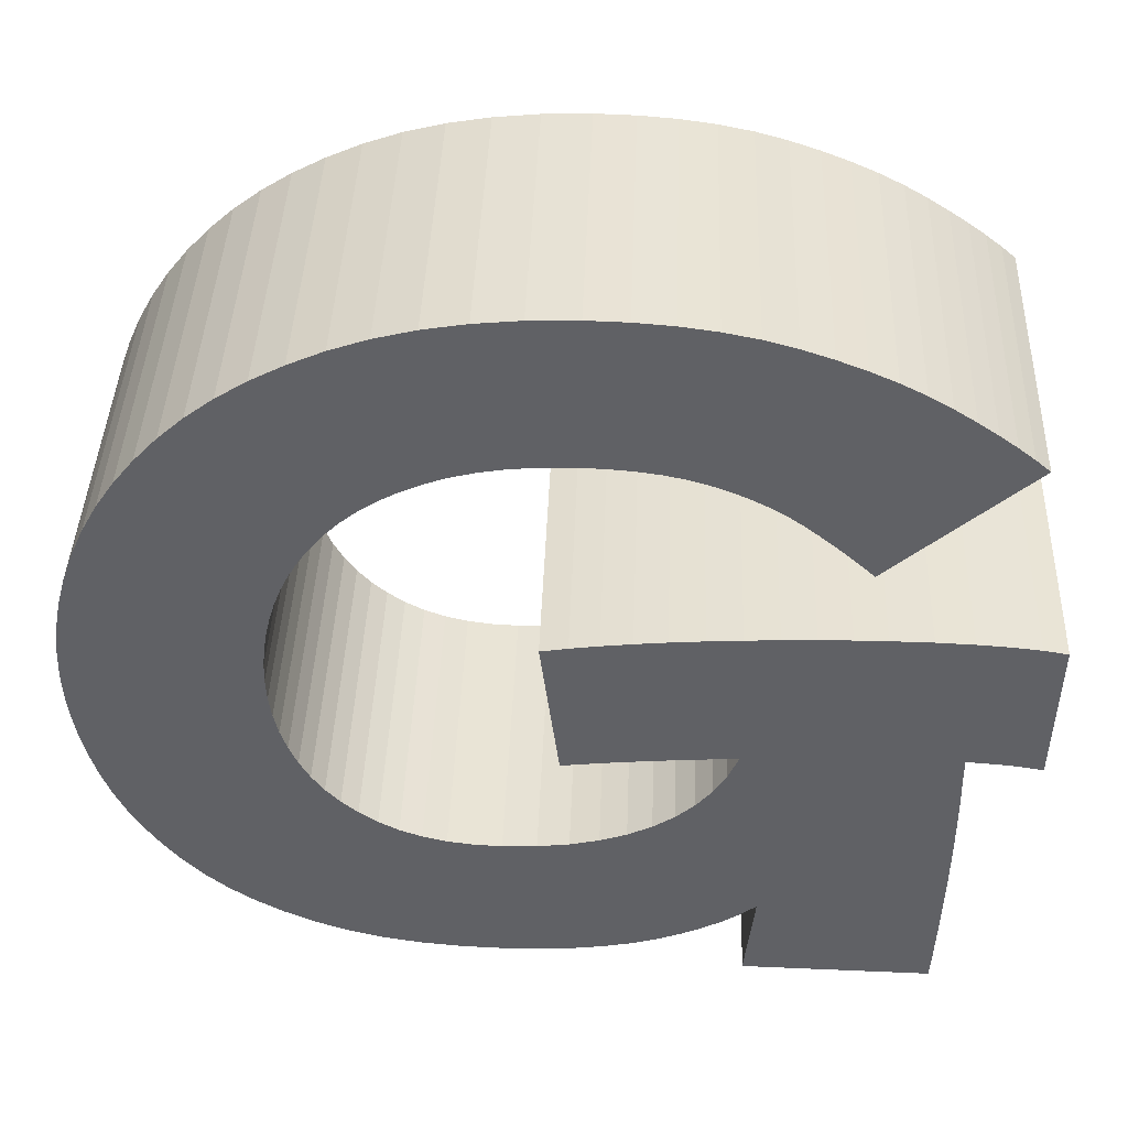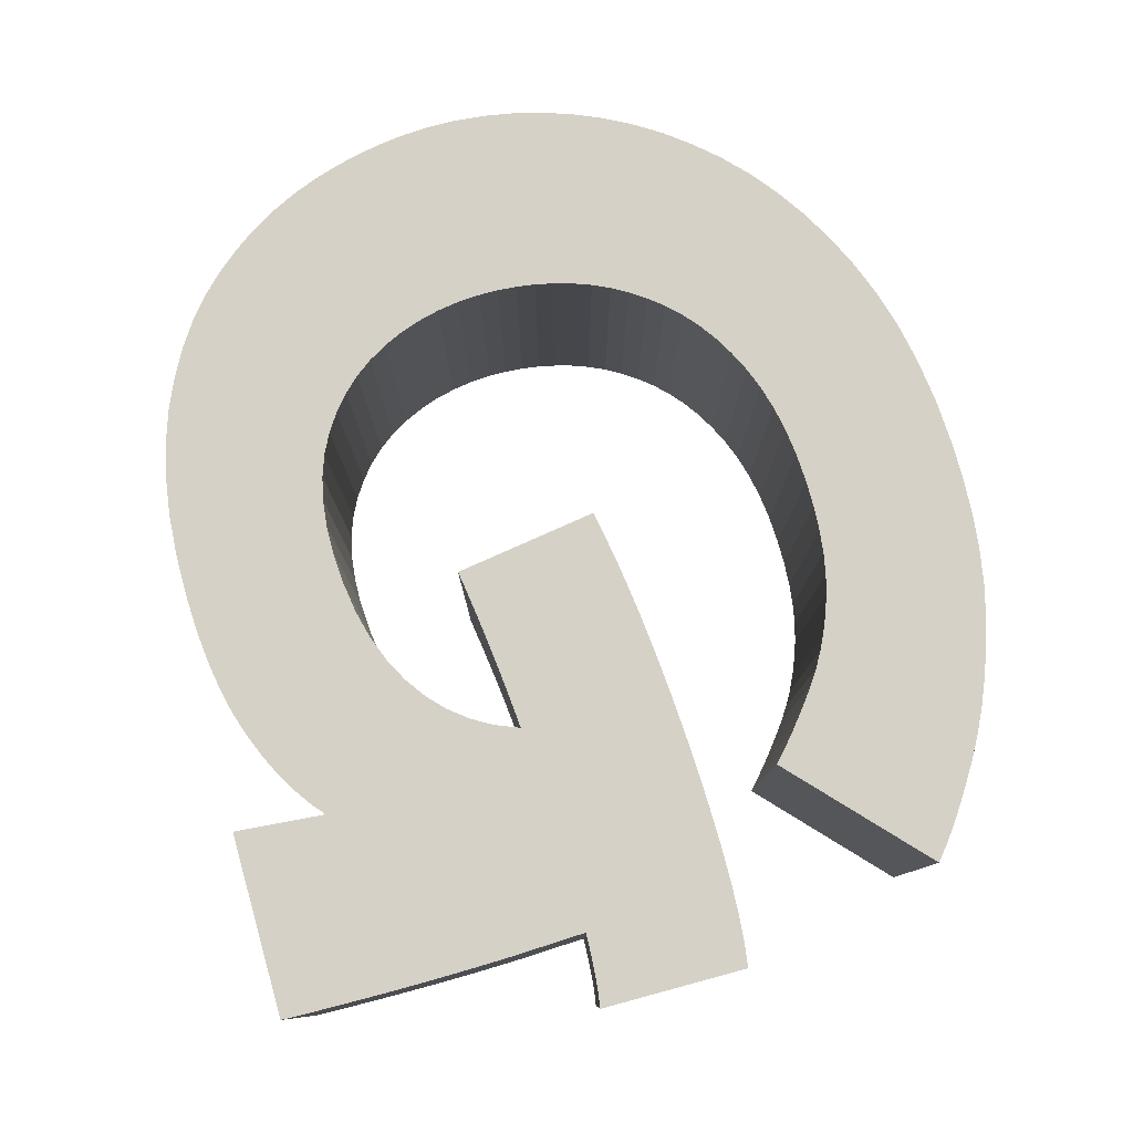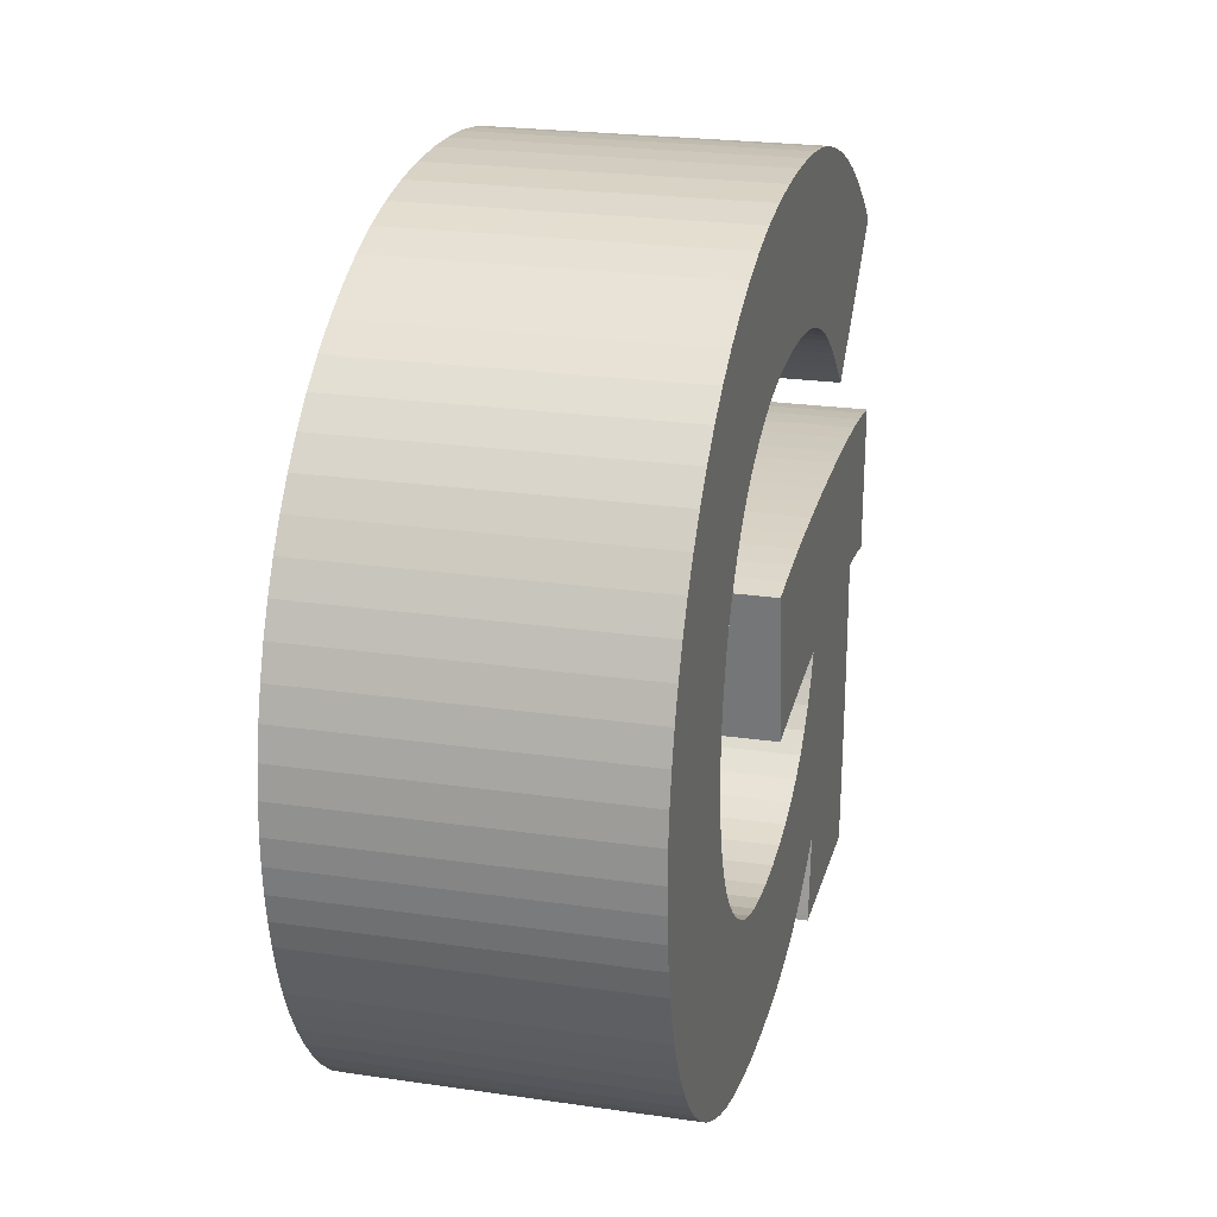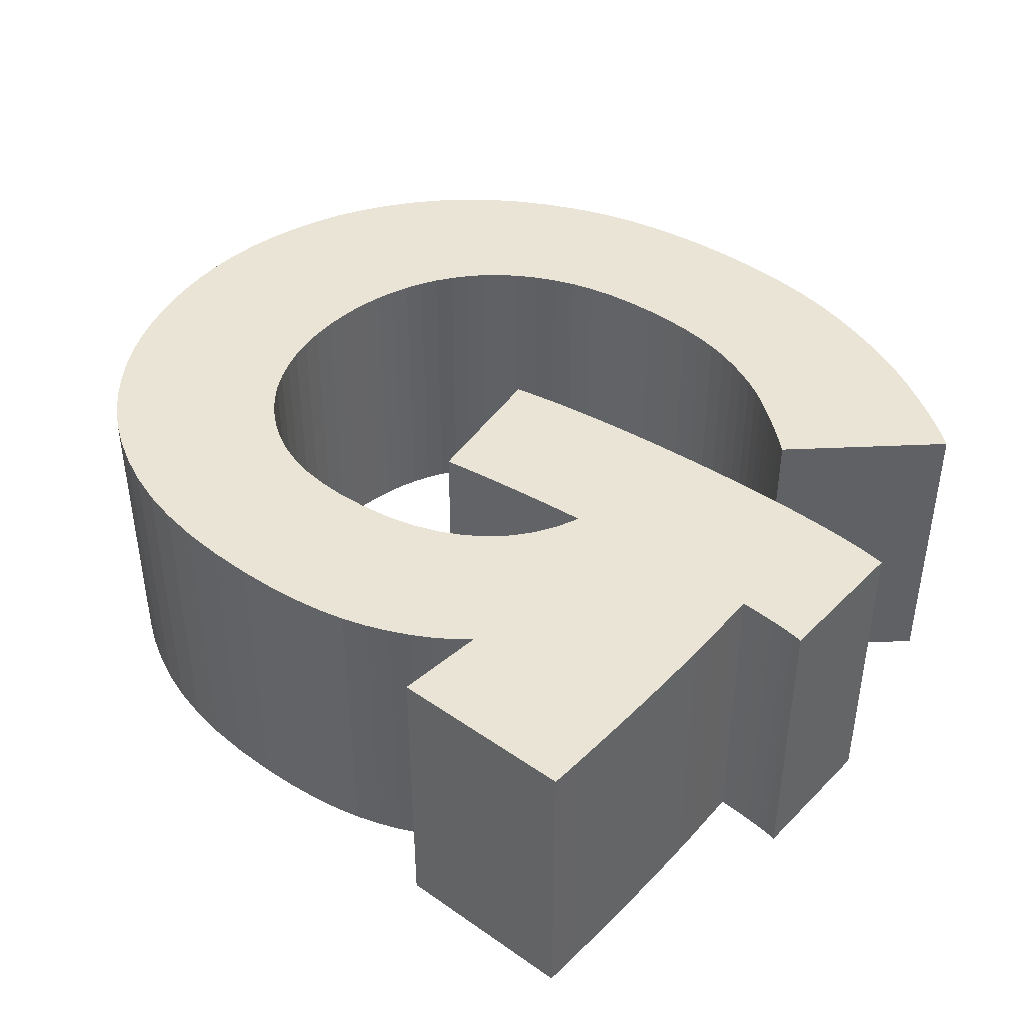
<metadata>
{"format":"obj","ext":"obj","renderer":"f3d","projection":"perspective","resolution":1024,"background":"white","views":[{"elev":41.5,"azim":2.1,"up":"+Y"},{"elev":79.6,"azim":73.2,"up":"+Z"},{"elev":23.2,"azim":-76.1,"up":"+Y"},{"elev":42.4,"azim":38.7,"up":"+Z"}]}
</metadata>
<code>
o 000_3D_Text_-_G
g 3D_Text_-_G
v -14.51 11.28 0
v -8.517 10.97 0
v -8.537 10.35 0
v -14.54 10.32 0
v -2.174 18.37 0
v -3.575 23.08 0
v -2.245 23.31 0
v -1.357 18.51 0
v -0.838 23.45 0
v -0.487 18.59 0
v 4.799 7.575 0
v 4.225 12.35 0
v 5.298 12.42 0
v 5.395 7.611 0
v 8.42 15.34 0
v 8.015 15.71 0
v 12.73 19.24 0
v 13.18 18.85 0
v -14.39 12.23 0
v -8.456 11.58 0
v -2.938 18.17 0
v -4.829 22.76 0
v -8.507 9.623 0
v -14.52 9.512 0
v 3.509 18.29 0
v 5.272 23.01 0
v 6.267 22.73 0
v 4.138 18.11 0
v 3.168 12.27 0
v 3.637 7.492 0
v 3.071 7.445 0
v 2.163 12.17 0
v 1.272 3.872 0
v 2.115 4.171 0
v 4.55 -0.101 -0
v 3.875 -0.412 -0
v -12.79 3.914 0
v -7.455 6.349 0
v -7.063 5.799 0
v -12.29 3.184 0
v -11.1 1.815 0
v -6.609 5.298 0
v -6.094 4.844 0
v -10.38 1.204 0
v -3.065 -1.313 -0
v -2.606 3.526 0
v -1.728 3.488 0
v -1.659 -1.355 -0
v -14.12 7.074 0
v -8.267 8.239 0
v -8.057 7.582 0
v -13.88 6.256 0
v 0.646 23.5 0
v 0.436 18.62 0
v -0.539 -1.328 -0
v -0.65 3.531 0
v 2.825 18.44 0
v 4.212 23.22 0
v -14.2 13.17 0
v -8.355 12.19 0
v -5.517 4.44 0
v -9.593 0.648 0
v 1.461 -1.116 -0
v 0.501 -1.249 -0
v 0.35 3.659 0
v 2.084 18.54 0
v 3.087 23.37 0
v -3.649 17.92 0
v -6.006 22.34 0
v 7.599 16.06 0
v 12.23 19.64 0
v -14.3 7.889 0
v -8.417 8.92 0
v 1.899 23.46 0
v 1.288 18.6 0
v 3.142 -0.692 -0
v 2.341 -0.931 -0
v 11.89 -2.018 -0
v 5.955 -1.538 -0
v 5.979 -1.308 -0
v 11.92 -1.526 -0
v 7.204 22.41 0
v 4.722 17.88 0
v 4.213 7.535 0
v 1.974 7.342 0
v 1.21 12.06 0
v 2.514 7.395 0
v -4.308 17.62 0
v -7.106 21.85 0
v 1.458 7.289 0
v 0.309 11.93 0
v 6.008 -1.045 -0
v 6.041 -0.75 -0
v 11.95 -0.971 -0
v -13.94 14.11 0
v -8.213 12.79 0
v -4.182 3.831 0
v -6.731 -0.682 -0
v -7.769 -0.303 -0
v -4.879 4.097 0
v -13.22 4.669 0
v -7.786 6.948 0
v 8.086 22.07 0
v 5.274 17.64 0
v -4.917 17.28 0
v -8.131 21.3 0
v 7.174 16.41 0
v 11.68 20.04 0
v -13.58 5.45 0
v 5.795 17.37 0
v 8.913 21.7 0
v 6.233 1.009 0
v 5.729 0.609 0
v 2.881 4.555 0
v 12.67 7.688 0
v 12.9 12.42 0
v 13.79 12.32 0
v 13.21 7.643 0
v 6.283 17.07 0
v 9.686 21.31 0
v -4.379 -1.187 -0
v -3.424 3.641 0
v 6.076 -0.43 -0
v 6.113 -0.095 -0
v 11.97 -0.354 -0
v -5.476 16.9 0
v -9.081 20.69 0
v -8.721 0.145 0
v 12.06 7.726 0
v 11.87 12.48 0
v 6.739 16.75 0
v 11.07 20.46 0
v 12.03 1.067 0
v 12 0.325 0
v 6.191 0.625 0
v -14.44 8.702 0
v -13.6 15.05 0
v -8.031 13.38 0
v 6.152 0.257 0
v 10.4 20.89 0
v 0.497 7.178 0
v -0.541 11.79 0
v 0.966 7.234 0
v -11.73 2.479 0
v 13.68 7.591 0
v 14.54 12.2 0
v -5.984 16.48 0
v -9.955 20.02 0
v -13.18 15.97 0
v -7.805 13.95 0
v -12.69 16.85 0
v -7.534 14.51 0
v 12.09 5.842 0
v 12.1 5.275 0
v 4.657 6.167 0
v 5.071 6.852 0
v -12.12 17.7 0
v -7.216 15.04 0
v -6.442 16.03 0
v -10.75 19.29 0
v -11.48 18.51 0
v -6.852 15.54 0
v -5.601 -0.976 -0
v 12.08 6.4 0
v 12.09 6.122 0
v 10.71 12.53 0
v 8.409 12.53 0
v 9.41 12.54 0
v 7.39 12.51 0
v 12.1 4.194 0
v 12.1 4.987 0
v 3.562 5.019 0
v 4.154 5.556 0
v 12.07 2.621 0
v 12.09 3.405 0
v 6.353 12.47 0
v 12.05 1.842 0
v 5.168 0.239 0
v 14.4 7.467 0
v 14.07 7.532 0
v 12.07 6.675 0
v 12.07 6.944 0
v 12.07 7.21 0
v 12.06 7.47 0
v 5.918 -1.903 -0
v 5.934 -1.737 -0
v -8.517 10.97 10
v -14.51 11.28 10
v -14.54 10.32 10
v -8.537 10.35 10
v -3.575 23.08 10
v -2.174 18.37 10
v -1.357 18.51 10
v -2.245 23.31 10
v -0.487 18.59 10
v -0.838 23.45 10
v 4.225 12.35 10
v 4.799 7.575 10
v 5.395 7.611 10
v 5.298 12.42 10
v 8.015 15.71 10
v 8.42 15.34 10
v 13.18 18.85 10
v 12.73 19.24 10
v -8.456 11.58 10
v -14.39 12.23 10
v -4.829 22.76 10
v -2.938 18.17 10
v -14.52 9.512 10
v -8.507 9.623 10
v 5.272 23.01 10
v 3.509 18.29 10
v 4.138 18.11 10
v 6.267 22.73 10
v 3.637 7.492 10
v 3.168 12.27 10
v 2.163 12.17 10
v 3.071 7.445 10
v 2.115 4.171 10
v 1.272 3.872 10
v 3.875 -0.412 10
v 4.55 -0.101 10
v -7.455 6.349 10
v -12.79 3.914 10
v -12.29 3.184 10
v -7.063 5.799 10
v -6.609 5.298 10
v -11.1 1.815 10
v -10.38 1.204 10
v -6.094 4.844 10
v -2.606 3.526 10
v -3.065 -1.313 10
v -1.659 -1.355 10
v -1.728 3.488 10
v -8.267 8.239 10
v -14.12 7.074 10
v -13.88 6.256 10
v -8.057 7.582 10
v 0.436 18.62 10
v 0.646 23.5 10
v -0.539 -1.328 10
v -0.65 3.531 10
v 4.212 23.22 10
v 2.825 18.44 10
v -8.355 12.19 10
v -14.2 13.17 10
v -9.593 0.648 10
v -5.517 4.44 10
v 0.501 -1.249 10
v 1.461 -1.116 10
v 0.35 3.659 10
v 3.087 23.37 10
v 2.084 18.54 10
v -6.006 22.34 10
v -3.649 17.92 10
v 7.599 16.06 10
v 12.23 19.64 10
v -8.417 8.92 10
v -14.3 7.889 10
v 1.288 18.6 10
v 1.899 23.46 10
v 2.341 -0.931 10
v 3.142 -0.692 10
v 5.955 -1.538 10
v 11.89 -2.018 10
v 11.92 -1.526 10
v 5.979 -1.308 10
v 4.722 17.88 10
v 7.204 22.41 10
v 4.213 7.535 10
v 1.21 12.06 10
v 1.974 7.342 10
v 2.514 7.395 10
v -7.106 21.85 10
v -4.308 17.62 10
v 0.309 11.93 10
v 1.458 7.289 10
v 6.008 -1.045 10
v 11.95 -0.971 10
v 6.041 -0.75 10
v -8.213 12.79 10
v -13.94 14.11 10
v -6.731 -0.682 10
v -4.182 3.831 10
v -4.879 4.097 10
v -7.769 -0.303 10
v -7.786 6.948 10
v -13.22 4.669 10
v 5.274 17.64 10
v 8.086 22.07 10
v -8.131 21.3 10
v -4.917 17.28 10
v 7.174 16.41 10
v 11.68 20.04 10
v -13.58 5.45 10
v 5.795 17.37 10
v 8.913 21.7 10
v 5.729 0.609 10
v 6.233 1.009 10
v 2.881 4.555 10
v 12.9 12.42 10
v 12.67 7.688 10
v 13.21 7.643 10
v 13.79 12.32 10
v 6.283 17.07 10
v 9.686 21.31 10
v -3.424 3.641 10
v -4.379 -1.187 10
v 6.076 -0.43 10
v 11.97 -0.354 10
v 6.113 -0.095 10
v -9.081 20.69 10
v -5.476 16.9 10
v -8.721 0.145 10
v 11.87 12.48 10
v 12.06 7.726 10
v 6.739 16.75 10
v 11.07 20.46 10
v 12.03 1.067 10
v 6.191 0.625 10
v 12 0.325 10
v -14.44 8.702 10
v -8.031 13.38 10
v -13.6 15.05 10
v 6.152 0.257 10
v 10.4 20.89 10
v -0.541 11.79 10
v 0.497 7.178 10
v 0.966 7.234 10
v -11.73 2.479 10
v 13.68 7.591 10
v 14.54 12.2 10
v -9.955 20.02 10
v -5.984 16.48 10
v -7.805 13.95 10
v -13.18 15.97 10
v -7.534 14.51 10
v -12.69 16.85 10
v 12.1 5.275 10
v 12.09 5.842 10
v 5.071 6.852 10
v 4.657 6.167 10
v -7.216 15.04 10
v -12.12 17.7 10
v -10.75 19.29 10
v -6.442 16.03 10
v -6.852 15.54 10
v -11.48 18.51 10
v -5.601 -0.976 10
v 12.09 6.122 10
v 12.08 6.4 10
v 10.71 12.53 10
v 9.41 12.54 10
v 8.409 12.53 10
v 7.39 12.51 10
v 12.1 4.194 10
v 12.1 4.987 10
v 3.562 5.019 10
v 4.154 5.556 10
v 12.07 2.621 10
v 12.09 3.405 10
v 6.353 12.47 10
v 12.05 1.842 10
v 5.168 0.239 10
v 14.07 7.532 10
v 14.4 7.467 10
v 12.07 6.675 10
v 12.07 6.944 10
v 12.07 7.21 10
v 12.06 7.47 10
v 5.934 -1.737 10
v 5.918 -1.903 10
v 12.1 5.559 0
v 12.1 5.559 10
v 0.052 7.121 10
v 0.052 7.121 0
v 8.816 14.96 10
v 8.816 14.96 0
f 2 3 4 1
f 6 7 8 5
f 7 9 10 8
f 12 13 14 11
f 16 17 18 15
f 1 19 20 2
f 22 6 5 21
f 24 4 3 23
f 26 27 28 25
f 30 31 32 29
f 34 35 36 33
f 38 39 40 37
f 42 43 44 41
f 46 47 48 45
f 50 51 52 49
f 9 53 54 10
f 48 47 56 55
f 25 57 58 26
f 19 59 60 20
f 62 44 43 61
f 64 56 65 63
f 57 66 67 58
f 69 22 21 68
f 70 71 17 16
f 73 50 49 72
f 75 54 53 74
f 77 65 33 76
f 66 75 74 67
f 79 80 81 78
f 27 82 83 28
f 29 12 84 30
f 86 32 87 85
f 89 69 68 88
f 85 90 91 86
f 92 93 94 81
f 59 95 96 60
f 98 99 100 97
f 102 38 37 101
f 82 103 104 83
f 106 89 88 105
f 107 108 71 70
f 52 51 102 109
f 104 103 111 110
f 113 34 114 112
f 116 117 118 115
f 110 111 120 119
f 122 46 45 121
f 123 124 125 94
f 127 106 105 126
f 128 61 100 99
f 130 116 115 129
f 131 132 108 107
f 133 134 135 112
f 24 23 73 136
f 95 137 138 96
f 134 125 124 139
f 119 120 140 131
f 142 91 143 141
f 40 39 42 144
f 118 117 146 145
f 148 127 126 147
f 137 149 150 138
f 149 151 152 150
f 154 155 156 153
f 151 157 158 152
f 160 148 147 159
f 157 161 162 158
f 161 160 159 162
f 163 98 97 122
f 165 156 14 164
f 130 167 168 166
f 129 14 169 167
f 112 155 171 170
f 172 173 155 112
f 112 170 175 174
f 169 14 13 176
f 112 174 177 133
f 35 34 113 178
f 180 145 146 179
f 164 14 182 181
f 182 14 184 183
f 186 79 78 185
f 188 189 190 187
f 192 193 194 191
f 193 195 196 194
f 198 199 200 197
f 202 203 204 201
f 187 205 206 188
f 208 192 191 207
f 210 190 189 209
f 212 213 214 211
f 216 217 218 215
f 220 221 222 219
f 224 225 226 223
f 228 229 230 227
f 232 233 234 231
f 236 237 238 235
f 195 239 240 196
f 241 242 234 233
f 211 243 244 212
f 205 245 246 206
f 248 230 229 247
f 250 251 242 249
f 243 252 253 244
f 255 208 207 254
f 201 204 257 256
f 259 236 235 258
f 261 240 239 260
f 263 220 251 262
f 252 261 260 253
f 265 266 267 264
f 213 268 269 214
f 215 270 197 216
f 272 273 217 271
f 275 255 254 274
f 271 276 277 272
f 266 279 280 278
f 245 281 282 246
f 284 285 286 283
f 288 224 223 287
f 268 289 290 269
f 292 275 274 291
f 256 257 294 293
f 295 287 238 237
f 296 297 290 289
f 299 300 219 298
f 302 303 304 301
f 305 306 297 296
f 308 232 231 307
f 279 310 311 309
f 313 292 291 312
f 286 285 248 314
f 316 302 301 315
f 293 294 318 317
f 299 320 321 319
f 322 258 210 209
f 281 323 324 282
f 325 311 310 321
f 317 326 306 305
f 328 329 276 327
f 330 227 226 225
f 331 332 304 303
f 334 313 312 333
f 323 335 336 324
f 335 337 338 336
f 340 341 342 339
f 337 343 344 338
f 346 334 333 345
f 343 347 348 344
f 347 346 345 348
f 307 284 283 349
f 351 199 341 350
f 352 353 354 315
f 354 355 199 316
f 356 357 342 299
f 299 342 359 358
f 360 361 356 299
f 362 200 199 355
f 319 363 360 299
f 364 298 219 222
f 366 332 331 365
f 367 368 199 351
f 369 370 199 368
f 372 265 264 371
f 259 322 136 72
f 288 295 109 101
f 228 330 144 41
f 314 247 62 128
f 308 349 163 121
f 249 241 55 64
f 262 250 63 77
f 221 263 76 36
f 300 358 172 114
f 325 320 135 139
f 280 309 123 93
f 267 278 92 80
f 374 339 154 373
f 340 374 373 153
f 350 340 153 165
f 316 370 184 129
f 198 270 84 11
f 218 273 87 31
f 277 329 143 90
f 328 375 376 141
f 375 327 142 376
f 326 318 132 140
f 203 377 378 18
f 377 202 15 378
f 339 357 171 154
f 187 190 3 2
f 189 188 1 4
f 191 194 7 6
f 193 192 5 8
f 194 196 9 7
f 195 193 8 10
f 197 200 13 12
f 199 198 11 14
f 202 201 16 15
f 204 203 18 17
f 188 206 19 1
f 205 187 2 20
f 207 191 6 22
f 192 208 21 5
f 209 189 4 24
f 190 210 23 3
f 211 214 27 26
f 213 212 25 28
f 215 218 31 30
f 217 216 29 32
f 220 219 34 33
f 222 221 36 35
f 223 226 39 38
f 225 224 37 40
f 227 230 43 42
f 229 228 41 44
f 231 234 47 46
f 233 232 45 48
f 235 238 51 50
f 237 236 49 52
f 196 240 53 9
f 239 195 10 54
f 241 233 48 55
f 234 242 56 47
f 212 244 57 25
f 243 211 26 58
f 206 246 59 19
f 245 205 20 60
f 247 229 44 62
f 230 248 61 43
f 250 249 64 63
f 242 251 65 56
f 244 253 66 57
f 252 243 58 67
f 254 207 22 69
f 208 255 68 21
f 201 256 70 16
f 257 204 17 71
f 258 235 50 73
f 236 259 72 49
f 260 239 54 75
f 240 261 74 53
f 263 262 77 76
f 251 220 33 65
f 253 260 75 66
f 261 252 67 74
f 264 267 80 79
f 266 265 78 81
f 214 269 82 27
f 268 213 28 83
f 216 197 12 29
f 270 215 30 84
f 271 217 32 86
f 273 272 85 87
f 274 254 69 89
f 255 275 88 68
f 272 277 90 85
f 276 271 86 91
f 278 280 93 92
f 279 266 81 94
f 246 282 95 59
f 281 245 60 96
f 283 286 99 98
f 285 284 97 100
f 287 223 38 102
f 224 288 101 37
f 269 290 103 82
f 289 268 83 104
f 291 274 89 106
f 275 292 105 88
f 256 293 107 70
f 294 257 71 108
f 295 237 52 109
f 238 287 102 51
f 296 289 104 110
f 290 297 111 103
f 299 298 113 112
f 219 300 114 34
f 301 304 117 116
f 303 302 115 118
f 305 296 110 119
f 297 306 120 111
f 307 231 46 122
f 232 308 121 45
f 309 311 124 123
f 310 279 94 125
f 312 291 106 127
f 292 313 126 105
f 286 314 128 99
f 248 285 100 61
f 315 301 116 130
f 302 316 129 115
f 293 317 131 107
f 318 294 108 132
f 319 321 134 133
f 320 299 112 135
f 322 209 24 136
f 210 258 73 23
f 282 324 137 95
f 323 281 96 138
f 321 310 125 134
f 311 325 139 124
f 317 305 119 131
f 306 326 140 120
f 327 276 91 142
f 329 328 141 143
f 330 225 40 144
f 226 227 42 39
f 331 303 118 145
f 304 332 146 117
f 333 312 127 148
f 313 334 147 126
f 324 336 149 137
f 335 323 138 150
f 336 338 151 149
f 337 335 150 152
f 342 341 156 155
f 338 344 157 151
f 343 337 152 158
f 345 333 148 160
f 334 346 159 147
f 344 348 161 157
f 347 343 158 162
f 348 345 160 161
f 346 347 162 159
f 349 283 98 163
f 284 307 122 97
f 351 350 165 164
f 341 199 14 156
f 352 315 130 166
f 353 352 166 168
f 354 353 168 167
f 355 354 167 169
f 357 356 170 171
f 358 359 173 172
f 359 342 155 173
f 361 360 174 175
f 356 361 175 170
f 362 355 169 176
f 200 362 176 13
f 363 319 133 177
f 360 363 177 174
f 364 222 35 178
f 298 364 178 113
f 365 331 145 180
f 366 365 180 179
f 332 366 179 146
f 367 351 164 181
f 368 367 181 182
f 369 368 182 183
f 370 369 183 184
f 371 264 79 186
f 372 371 186 185
f 265 372 185 78
f 136 73 72
f 109 102 101
f 144 42 41
f 62 61 128
f 163 122 121
f 56 64 55
f 65 77 63
f 33 36 76
f 114 172 112
f 135 134 139
f 93 123 94
f 80 92 81
f 153 373 154
f 153 156 165
f 14 129 184
f 12 11 84
f 32 31 87
f 91 90 143
f 142 141 376
f 130 129 167
f 131 140 132
f 15 18 378
f 154 171 155
f 259 258 322
f 288 287 295
f 228 227 330
f 314 248 247
f 308 307 349
f 241 249 242
f 250 262 251
f 263 221 220
f 299 358 300
f 325 321 320
f 279 309 280
f 266 278 267
f 339 374 340
f 350 341 340
f 370 316 199
f 270 198 197
f 273 218 217
f 329 277 276
f 375 328 327
f 354 316 315
f 318 326 317
f 377 203 202
f 342 357 339

</code>
